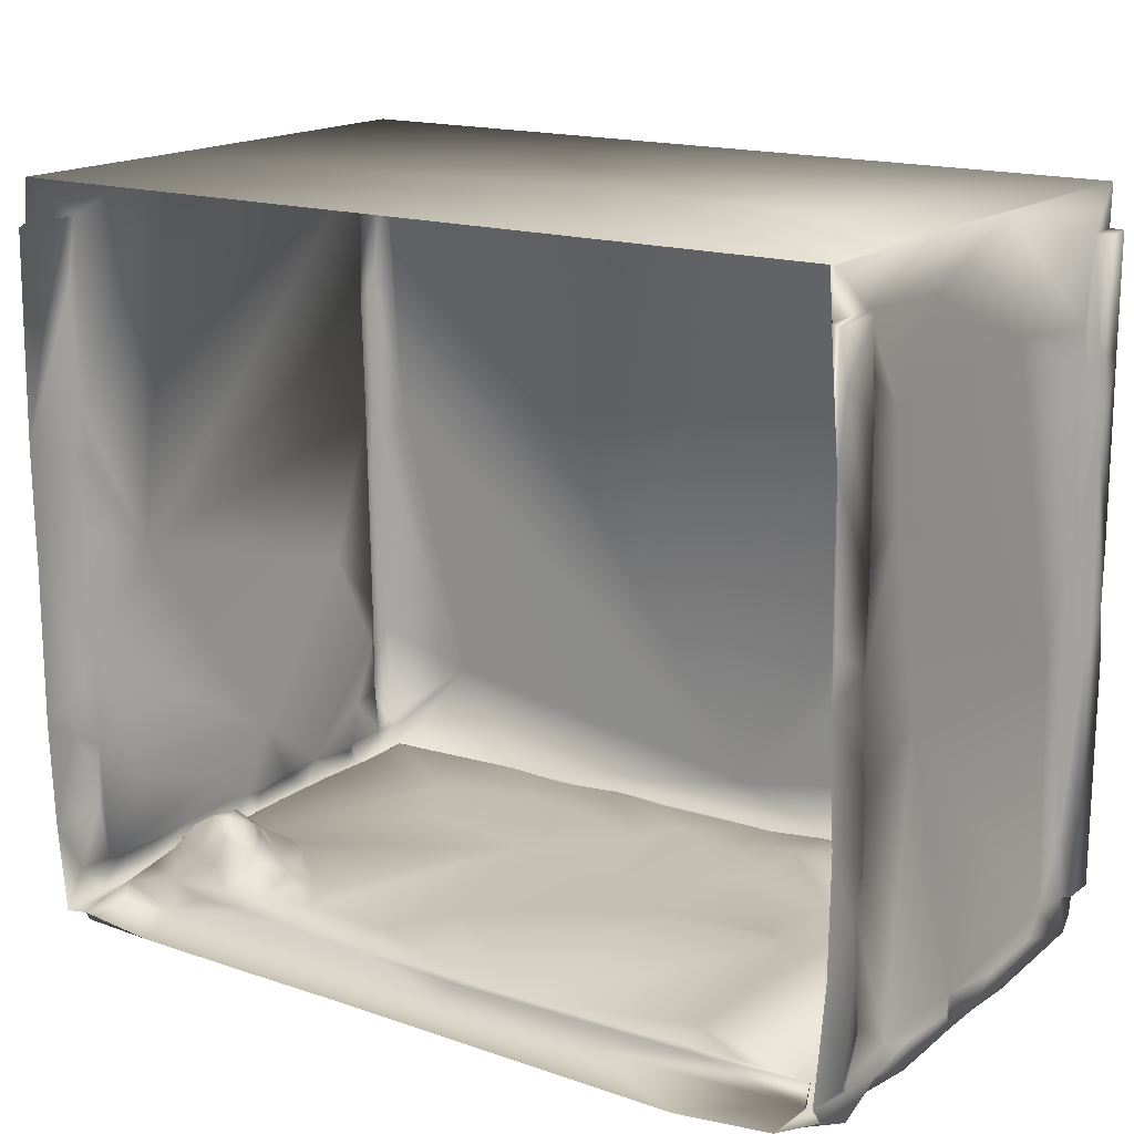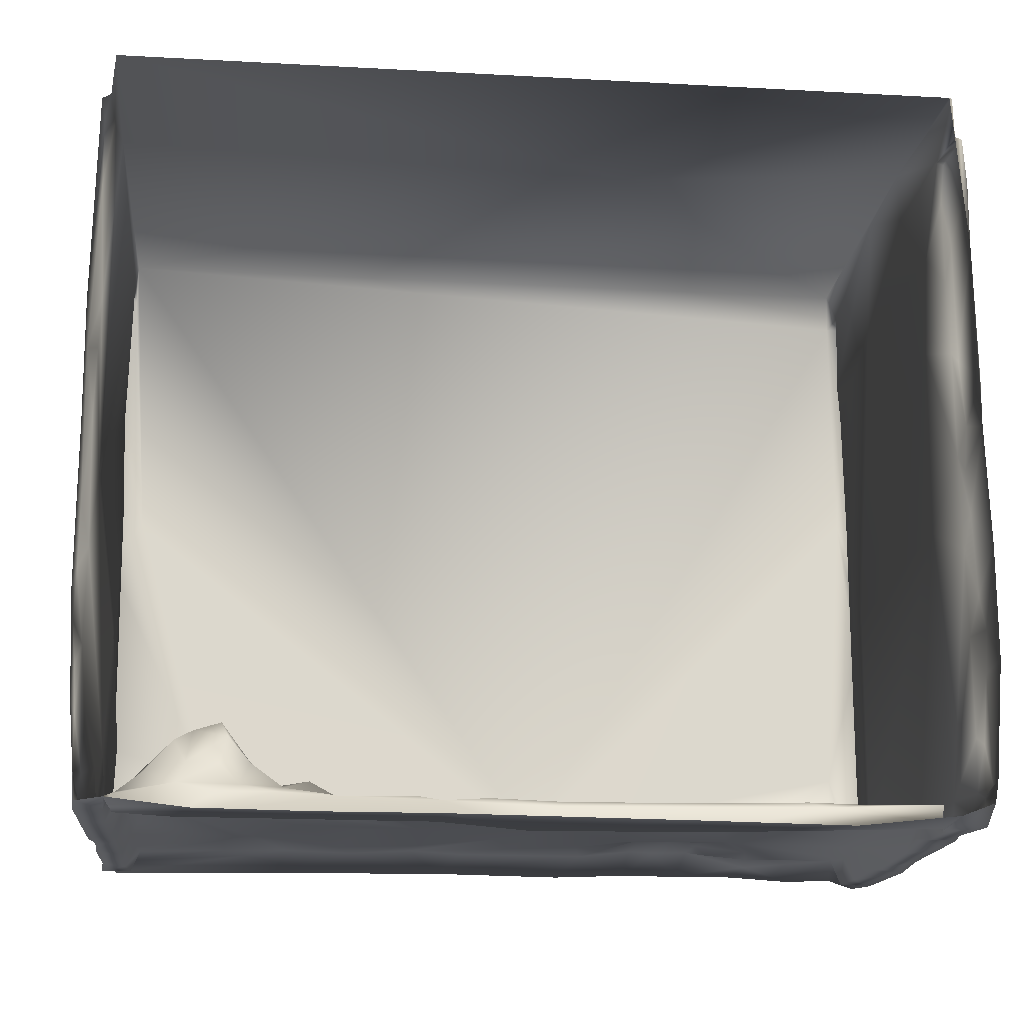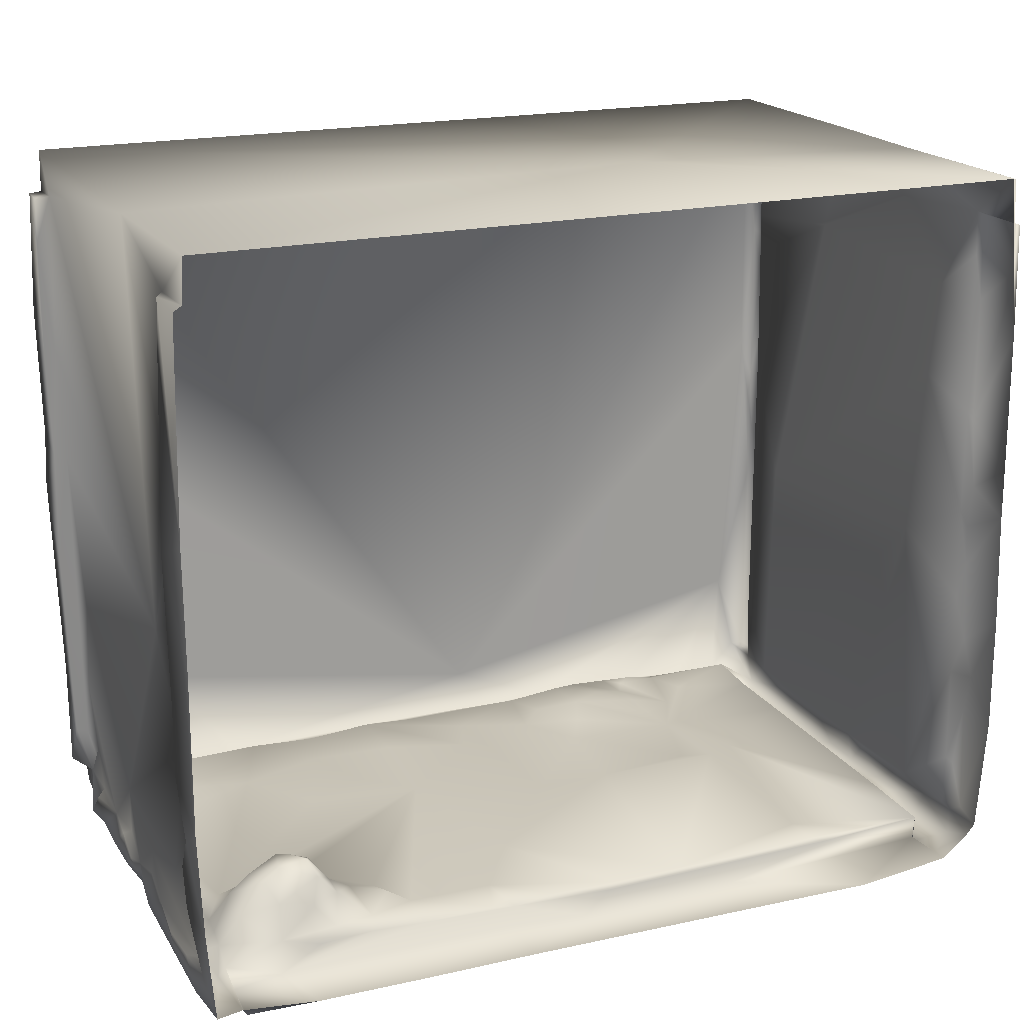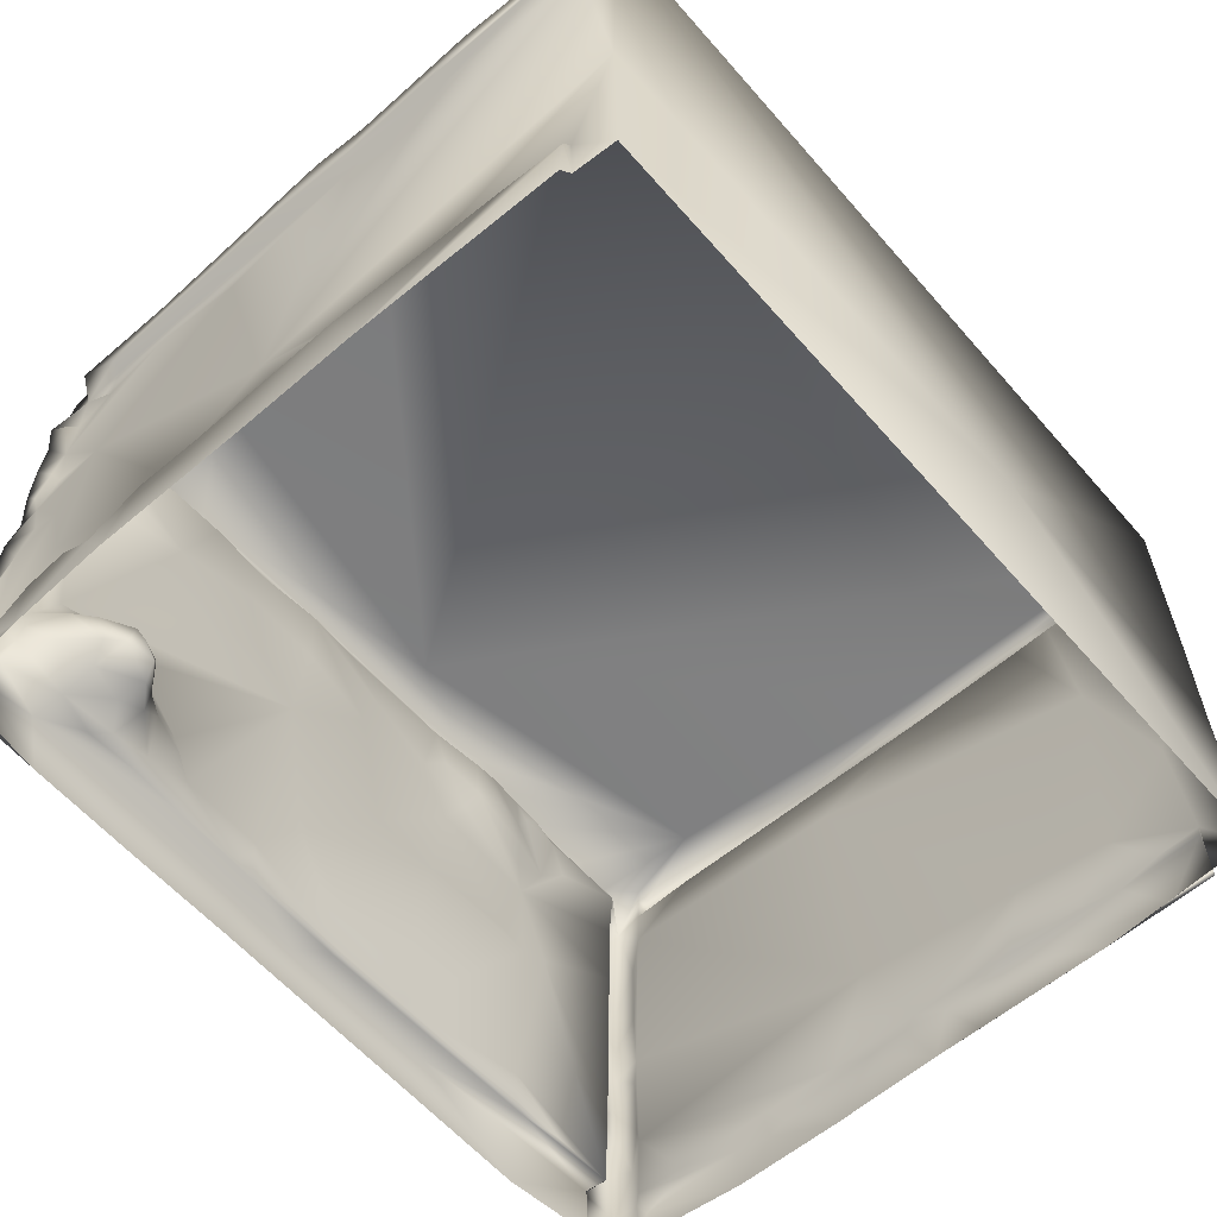
<metadata>
{"format":"obj","ext":"obj","renderer":"f3d","projection":"perspective","resolution":1024,"background":"white","views":[{"elev":16.7,"azim":33.8,"up":"+Z"},{"elev":-16.8,"azim":-6.3,"up":"+Z"},{"elev":19.2,"azim":-23.5,"up":"+Z"},{"elev":-59.5,"azim":-49.1,"up":"+Y"}]}
</metadata>
<code>
v  24.54 19.58 -17.05
v  -5.946 19.56 -17.02
v  13.65 8.336 -16.99
v  -6.003 7.11 -17.04
v  24.3 6.858 -17
v  24.46 11.62 -17.02
v  -5.899 0.0973 -17.01
v  24.41 0.0919 -17
v  24.52 0.1235 -17.02
v  24.34 6.906 -18.88
v  -5.993 2.343 -18.63
v  -5.995 0.066 -18.55
v  24.5 19.59 -18.6
v  24.5 2.302 -18.58
v  24.52 0.0493 -18.6
v  11.06 19.7 -41.41
v  -5.972 18.16 -18.52
v  -5.273 19.61 -28.58
v  -5.966 19.59 -18.59
v  24.84 0.0403 -22.84
v  24.58 18.18 -18.62
v  -6.478 18.23 -18.62
v  -6.412 19.58 -18.64
v  25.03 19.56 -18.62
v  25.03 18.23 -18.67
v  -6.311 1.847 -18.65
v  24.71 2.206 -18.71
v  24.78 0.0679 -18.68
v  -6.302 0.0463 -18.74
v  25.03 19.56 -22.75
v  -6.295 2.215 -20.97
v  24.95 0.2791 -20.35
v  -6.529 18.22 -20.23
v  24.44 18.03 -21.77
v  24.51 12.89 -21.18
v  -6.096 2.34 -25.43
v  25 18.23 -22.79
v  24.57 2.302 -20.2
v  24.83 2.211 -21.91
v  24.48 4.264 -21.7
v  24.57 18.18 -23.32
v  -6.082 5.168 -31.13
v  24.57 2.33 -23.41
v  -6.547 18.22 -24.65
v  -6.562 19.57 -23.16
v  -6.434 0.0374 -26.34
v  24.99 18.21 -24.3
v  -6.123 18.16 -24.46
v  24.41 4.735 -25.33
v  24.61 2.247 -26.21
v  24.57 19.61 -27.76
v  25.07 19.05 -24.32
v  24.85 2.212 -26.55
v  25.06 19.58 -29.27
v  25.08 18.27 -25.58
v  24.62 18.14 -28.24
v  -6.51 2.189 -27.33
v  -5.978 18.11 -28.72
v  -6.175 2.589 -27.14
v  -6.426 18.2 -28.76
v  24.57 16.14 -32.79
v  -6.453 19.55 -28.04
v  24.93 0.1177 -27.97
v  24.88 0.0407 -29.77
v  24.62 2.265 -30.19
v  -6.204 2.313 -29.74
v  24.62 5.914 -31.99
v  24.92 1.966 -29.12
v  -6.012 16.11 -34.26
v  -6.537 19.56 -30.22
v  -6.393 0.0539 -30.73
v  -6.42 2.175 -32.93
v  24.83 2.095 -30.74
v  25.12 19.37 -31.66
v  -6.491 18.21 -33.01
v  -6.097 2.366 -34.47
v  24.95 2.147 -32.36
v  -6.431 2.208 -35.27
v  25.14 19.56 -33.76
v  -6.404 0.0457 -36.6
v  25.12 18.24 -32.94
v  24.7 2.309 -33.68
v  25.03 0.0894 -34.03
v  -2.308 19.6 -39.26
v  -5.88 11.32 -39.99
v  -6.261 19.58 -38.15
v  -5.899 18.17 -36.74
v  25.12 18.27 -42.11
v  24.59 18.13 -36.28
v  25.04 2.076 -35.42
v  -6.138 2.294 -37.92
v  -5.75 17.85 -38.34
v  25.05 1.471 -36.79
v  -6.402 1.338 -37.36
v  24.73 2.361 -36.84
v  25.01 0.0463 -38.19
v  23.77 19.61 -38.93
v  24.59 18.16 -39.64
v  24.59 4.89 -42.28
v  -6.349 2.188 -38.71
v  -6.047 4.285 -39.83
v  25.05 1.81 -38.3
v  24.71 2.295 -40.47
v  -6.277 18.18 -40.26
v  24.97 2.21 -40.72
v  25.12 19.59 -42.15
v  14.86 19.69 -43.02
v  -5.848 18.13 -40.44
v  -6.235 0.04 -40.43
v  -5.81 14.03 -42.23
v  0.7167 19.64 -43.12
v  -5.757 16.82 -40.66
v  24.62 16.57 -42.22
v  -6.264 19.5 -42.15
v  24.93 1.41 -42.3
v  -5.64 19.48 -43.23
v  -6.261 2.204 -40.34
v  7.287 19.7 -43.05
v  -5.595 17.97 -41.5
v  24.65 9.389 -42.42
v  -5.914 8.11 -41.05
v  -5.692 12.21 -42.17
v  -5.935 2.268 -42.35
v  19.44 19.69 -43.02
v  21.8 19.62 -43.18
v  -6.138 1.081 -42.37
v  24.6 19.62 -42.14
v  -5.734 18.17 -42.18
v  -5.948 10.02 -42.45
v  -5.71 19.53 -42.3
v  24.65 2.301 -42.41
v  24.67 0.0543 -42.4
v  -5.707 16.35 -42.22
v  17.12 19.67 -43.03
v  -6.043 6.752 -42.44
v  23.57 19.61 -43.11
v  24.71 18.22 -42.26
v  -5.955 0.057 -43.61
v  12.15 19.66 -43.14
v  -5.841 8.73 -42.26
v  24.54 19.57 -43.44
v  -5.921 12.62 -42.42
v  24.84 5.815 -42.6
v  -6.209 4.876 -42.66
v  24.8 1.964 -42.61
v  24.92 18.16 -43.51
v  24.85 15.16 -42.69
v  24.86 12.2 -42.7
v  -6.067 10.96 -42.65
v  24.93 8.652 -42.75
v  24.87 3.888 -42.84
v  -5.943 16.5 -42.62
v  -6.148 3.025 -42.63
v  24.7 0.5208 -43.05
v  -5.738 18.14 -43.24
v  24.78 9.233 -43.57
v  -6.143 2.025 -43.57
v  1.069 18.19 -42.41
v  3.62 18.12 -42.5
v  19.75 18.18 -42.5
v  19.81 18.8 -42.72
v  23.37 18.27 -42.48
v  6.06 18.22 -42.35
v  12.92 18.3 -42.46
v  8.122 18.23 -42.46
v  18.54 18.23 -42.29
v  -4.662 18.18 -42.55
v  -0.2098 14.89 -42.38
v  17.33 18.25 -42.24
v  18.07 17.95 -42.39
v  16.01 18.41 -42.25
v  17.47 16.76 -42.19
v  20.54 17.06 -42.63
v  9.898 16.66 -42.44
v  16.35 16.79 -42.04
v  15.02 18.27 -42.23
v  13.55 16.96 -42.45
v  3.097 16.25 -42.54
v  6.276 15.93 -42.48
v  12.49 15.75 -42.47
v  19.25 15.67 -42.58
v  15.1 16.26 -42.08
v  -4.722 16.33 -42.64
v  9.183 14.72 -42.37
v  17.6 15.7 -42.2
v  23.42 16.33 -42.68
v  14.63 15.08 -42.33
v  18.1 13.43 -42.51
v  -5.927 15.73 -43.42
v  -4.788 13.52 -42.59
v  17.78 14.67 -42.39
v  13.89 13.8 -42.54
v  23.43 13.35 -42.7
v  4.011 13.25 -42.3
v  19.49 10.53 -42.49
v  10.69 10.18 -42.56
v  1.662 12.23 -42.35
v  -6.033 13.75 -43.34
v  5.924 11.86 -42.47
v  -3.871 6.759 -42.63
v  17.25 10.4 -42.54
v  18.32 9.969 -42.47
v  -4.756 10.65 -42.56
v  24.81 10.95 -43.56
v  24.87 13.04 -43.67
v  13.46 10.08 -42.55
v  23.42 5.334 -42.78
v  -0.7023 7.076 -42.5
v  23.71 8.536 -43.62
v  -4.836 7.667 -42.7
v  7.305 6.067 -42.6
v  -6.041 8.687 -43.53
v  1.546 4.961 -42.53
v  2.515 3.621 -42.68
v  12.98 2.386 -42.94
v  18.62 3.606 -42.8
v  -1.449 5.973 -41.47
v  23.41 2.247 -42.85
v  -0.8102 6.57 -41.87
v  0.0069 5.786 -42.41
v  -4.743 5.063 -42.61
v  -3.189 5.793 -41.83
v  -0.2559 5.207 -42.03
v  -3.959 4.875 -41.58
v  0.545 4.743 -42.22
v  5.682 3.74 -42.79
v  -1.359 5.588 -41.36
v  -1.974 5.317 -40.77
v  -3.252 4.955 -41.04
v  -1.038 5.043 -41.09
v  -4.796 4.213 -42.62
v  15.96 2.362 -42.92
v  1.654 3.803 -42.18
v  -2.99 3.748 -40.84
v  -2.13 5.068 -40.5
v  -0.9938 4.757 -40.74
v  -0.4396 4.177 -41.41
v  10.29 2.401 -42.96
v  -2.356 3.99 -40.46
v  -1.822 4.549 -40.31
v  -3.971 3.703 -41.96
v  -1.39 3.745 -40.21
v  -0.3744 3.467 -41.64
v  -1.143 3.315 -40.76
v  -2.563 3.455 -41.64
v  -2.817 2.438 -42.53
v  0.7661 2.952 -42.56
v  20.93 2.393 -42.88
v  -4.867 3.376 -42.73
v  -1.411 3.031 -41.75
v  -0.6961 2.66 -42.53
v  5.237 2.329 -42.87
v  7.697 2.374 -42.88
v  23.28 2.169 -43.81
v  18.7 2.368 -42.83
v  -4.984 2.245 -43
v  6.12 2.235 -43.01
v  0.5507 2.296 -42.81
v  2.595 2.282 -42.91
v  -1.443 2.214 -42.84
v  9.911 2.226 -43.16
v  14.48 2.228 -43.1
v  19.29 2.218 -43.03
v  -6.072 17.13 -43.49
v  -5.151 15.04 -43.43
v  23.7 13.61 -43.5
v  23.74 12.02 -43.68
v  -5.11 9.996 -43.36
v  -6.099 4.804 -43.56
v  -2.932 2.237 -43.73
v  -5.133 16.73 -43.35
v  -5.053 12.92 -43.38
v  -5.975 12.06 -43.44
v  24.85 5.729 -43.53
v  -5.179 2.53 -43.48
v  5.896 2.106 -43.76
v  15.15 2.187 -43.95
v  -5 18 -43.38
v  23.73 18.16 -43.45
v  23.7 15.88 -43.57
v  -5.797 10.41 -43.49
v  -5.243 4.651 -43.56
v  24.82 1.945 -43.64
v  8.978 2.199 -43.99
v  23.33 2.198 -43.68
v  -5.146 7.395 -43.56
v  23.7 4.984 -43.62
v  24.83 7.21 -43.55
v  23.57 6.561 -43.36
v  24.35 3.699 -43.68
v  -5.046 0.042 -43.47
v  23.68 0.994 -43.73
v  23.36 0.0572 -43.59
v  -4.828 1.823 -43.69
v  -4.895 0.0869 -43.71
v  -2.273 0.056 -43.77
v  1.789 0.0645 -43.82
v  5.952 0.0373 -43.81
v  19.78 0.0474 -43.98
v  14.46 0.0342 -43.9
g SideBuilding_UVELOWP_SideBuilding_REDUCED_ZBrush_defualt_group
f 1 2 3
f 3 2 4
f 3 5 1
f 6 1 5
f 3 4 7
f 5 3 8
f 9 5 8
f 8 3 7
f 6 5 10
f 7 11 12
f 13 2 1
f 14 5 9
f 15 9 8
f 16 2 13
f 17 4 2
f 7 4 11
f 15 14 9
f 18 19 2
f 16 18 2
f 15 8 20
f 19 17 2
f 13 1 21
f 1 6 21
f 10 5 14
f 22 19 23
f 24 13 21
f 24 21 25
f 19 22 17
f 11 26 12
f 27 14 28
f 12 26 29
f 28 14 15
f 30 24 25
f 11 31 26
f 32 27 28
f 30 13 24
f 33 17 22
f 23 33 22
f 21 6 34
f 35 6 10
f 4 36 11
f 28 15 20
f 37 25 21
f 35 34 6
f 27 38 14
f 39 38 27
f 32 28 20
f 39 27 32
f 10 14 40
f 40 14 38
f 35 10 40
f 30 25 37
f 41 37 21
f 4 42 36
f 40 38 43
f 34 41 21
f 34 35 41
f 23 44 33
f 39 43 38
f 23 45 44
f 19 45 23
f 31 46 26
f 26 46 29
f 17 42 4
f 31 11 36
f 41 47 37
f 48 17 33
f 49 40 43
f 39 50 43
f 13 51 16
f 49 35 40
f 30 51 13
f 52 30 37
f 39 53 50
f 54 51 30
f 52 37 47
f 54 30 52
f 53 39 32
f 44 48 33
f 17 48 42
f 55 52 47
f 56 41 35
f 54 52 55
f 31 57 46
f 58 42 48
f 36 42 59
f 44 60 48
f 53 32 20
f 18 45 19
f 49 43 50
f 61 35 49
f 36 57 31
f 57 36 59
f 45 62 44
f 53 20 63
f 44 62 60
f 63 20 64
f 18 62 45
f 49 50 65
f 56 47 41
f 60 58 48
f 66 57 59
f 55 47 56
f 42 66 59
f 61 56 35
f 61 49 67
f 68 53 63
f 58 69 42
f 18 70 62
f 57 71 46
f 68 50 53
f 68 65 50
f 66 72 57
f 57 72 71
f 73 68 64
f 68 63 64
f 60 62 70
f 54 55 74
f 65 68 73
f 67 49 65
f 70 75 60
f 74 51 54
f 42 76 66
f 77 73 64
f 72 78 71
f 79 51 74
f 72 66 76
f 65 73 77
f 78 80 71
f 81 74 55
f 79 74 81
f 56 81 55
f 67 65 82
f 77 64 83
f 84 18 16
f 75 58 60
f 42 69 85
f 70 86 75
f 58 87 69
f 77 82 65
f 76 78 72
f 79 81 88
f 56 61 89
f 75 87 58
f 90 77 83
f 76 91 78
f 89 81 56
f 85 76 42
f 87 92 69
f 90 82 77
f 93 90 83
f 78 94 80
f 84 70 18
f 95 82 90
f 93 83 96
f 79 97 51
f 93 95 90
f 97 16 51
f 69 92 85
f 98 81 89
f 84 86 70
f 61 98 89
f 91 94 78
f 99 67 82
f 82 95 99
f 91 100 94
f 76 85 101
f 102 95 93
f 76 101 91
f 102 103 95
f 99 95 103
f 102 93 96
f 86 104 75
f 105 103 102
f 106 97 79
f 104 87 75
f 97 107 16
f 87 108 92
f 94 109 80
f 104 108 87
f 88 81 98
f 92 110 85
f 94 100 109
f 16 111 84
f 79 88 106
f 92 112 110
f 98 61 113
f 114 86 84
f 115 102 96
f 92 108 112
f 111 116 84
f 100 117 109
f 86 114 104
f 91 117 100
f 118 111 16
f 105 102 115
f 108 119 112
f 120 67 99
f 85 121 101
f 113 61 67
f 110 122 85
f 101 123 91
f 124 97 125
f 117 126 109
f 127 97 106
f 104 128 108
f 108 128 119
f 122 129 85
f 130 114 84
f 120 113 67
f 85 129 121
f 105 131 103
f 115 96 132
f 112 133 110
f 101 121 123
f 123 117 91
f 130 84 116
f 134 107 97
f 121 135 123
f 117 123 126
f 136 125 97
f 114 128 104
f 137 98 113
f 119 128 112
f 127 136 97
f 137 88 98
f 131 105 115
f 109 126 138
f 139 16 107
f 129 140 121
f 124 134 97
f 121 140 135
f 99 103 131
f 112 128 133
f 127 141 136
f 127 106 88
f 128 114 130
f 127 88 137
f 110 142 122
f 120 99 143
f 123 135 144
f 145 131 115
f 132 145 115
f 137 113 146
f 113 147 146
f 113 148 147
f 129 122 149
f 113 120 148
f 120 143 150
f 99 131 151
f 131 145 151
f 133 152 110
f 122 142 149
f 99 151 143
f 123 144 153
f 123 153 126
f 145 132 154
f 128 130 155
f 156 120 150
f 153 157 126
f 139 118 16
f 158 111 159
f 160 161 162
f 118 163 159
f 118 164 165
f 161 160 166
f 167 158 168
f 169 166 170
f 166 160 170
f 171 169 172
f 160 162 173
f 165 164 174
f 171 175 176
f 172 169 170
f 164 176 177
f 171 172 175
f 158 159 178
f 159 163 179
f 164 180 174
f 160 173 181
f 168 158 178
f 164 177 180
f 170 160 181
f 174 163 165
f 176 182 177
f 182 176 175
f 172 170 181
f 167 168 183
f 159 179 178
f 163 174 184
f 175 172 185
f 162 186 173
f 182 175 185
f 172 181 185
f 177 182 187
f 177 187 180
f 173 188 181
f 188 173 186
f 163 184 179
f 152 189 110
f 183 168 190
f 185 191 182
f 180 187 192
f 185 181 191
f 188 186 193
f 191 181 188
f 178 179 194
f 182 191 188
f 192 174 180
f 188 193 195
f 187 182 188
f 174 196 184
f 178 194 197
f 110 198 142
f 168 178 197
f 192 187 188
f 174 192 196
f 194 179 199
f 168 197 200
f 179 184 199
f 192 188 201
f 190 168 200
f 188 195 202
f 188 202 201
f 197 194 199
f 190 200 203
f 199 184 196
f 204 205 148
f 196 192 206
f 200 197 199
f 192 201 206
f 204 148 120
f 195 193 207
f 200 199 208
f 206 201 202
f 207 193 209
f 210 203 200
f 211 196 206
f 140 212 135
f 208 199 213
f 199 196 211
f 199 214 213
f 215 206 202
f 202 195 216
f 200 208 217
f 195 207 218
f 219 208 220
f 202 216 215
f 217 208 219
f 211 206 215
f 220 208 213
f 216 195 218
f 210 200 221
f 200 222 221
f 219 223 217
f 200 217 222
f 219 220 223
f 221 222 224
f 220 213 225
f 214 199 226
f 217 223 227
f 223 220 225
f 222 217 228
f 222 228 229
f 227 223 230
f 224 222 229
f 199 211 226
f 221 224 231
f 217 227 228
f 215 216 232
f 228 227 230
f 225 213 233
f 224 229 234
f 229 228 235
f 230 236 228
f 230 223 237
f 223 225 237
f 211 215 238
f 229 235 239
f 228 240 235
f 236 230 237
f 224 241 231
f 241 224 234
f 229 239 234
f 228 236 240
f 233 213 214
f 235 240 239
f 236 242 240
f 236 237 242
f 239 240 242
f 237 225 243
f 211 238 226
f 242 237 244
f 241 245 246
f 241 234 245
f 234 239 245
f 237 243 244
f 225 247 243
f 225 233 247
f 216 218 248
f 231 241 249
f 245 239 244
f 242 244 239
f 241 246 249
f 245 244 250
f 244 243 250
f 243 251 250
f 233 214 247
f 214 226 252
f 226 238 253
f 218 207 254
f 243 247 251
f 216 255 232
f 246 256 249
f 250 246 245
f 250 251 246
f 226 253 257
f 247 258 251
f 259 247 214
f 216 248 255
f 246 251 260
f 258 247 259
f 214 252 259
f 251 258 260
f 252 226 257
f 257 259 252
f 261 257 253
f 261 253 238
f 261 238 215
f 262 261 215
f 262 215 232
f 263 262 232
f 255 263 232
f 263 255 248
f 218 263 248
f 164 107 176
f 107 171 176
f 161 166 169
f 167 116 158
f 127 137 146
f 128 264 133
f 183 190 265
f 266 267 193
f 203 210 268
f 129 212 140
f 135 269 144
f 270 246 260
f 161 125 162
f 128 155 264
f 271 167 183
f 133 264 152
f 272 265 190
f 198 273 142
f 142 273 149
f 204 120 156
f 143 151 274
f 275 249 256
f 276 259 257
f 277 261 262
f 118 165 163
f 125 136 162
f 130 116 155
f 271 278 167
f 186 279 280
f 280 193 186
f 189 198 110
f 147 148 205
f 272 190 203
f 149 281 129
f 135 212 269
f 221 231 282
f 282 231 249
f 144 269 153
f 151 145 283
f 246 270 256
f 259 270 258
f 261 284 257
f 263 277 262
f 218 285 263
f 283 145 154
f 107 134 171
f 124 125 161
f 134 169 171
f 169 134 161
f 162 136 141
f 155 116 167
f 141 127 146
f 268 210 286
f 286 210 221
f 254 207 287
f 270 260 258
f 254 285 218
f 111 158 116
f 118 139 164
f 134 124 161
f 111 118 159
f 139 107 164
f 141 146 162
f 186 162 279
f 152 264 189
f 267 209 193
f 150 143 288
f 289 287 207
f 290 274 151
f 276 270 259
f 277 263 285
f 126 157 138
f 167 278 155
f 146 279 162
f 271 183 265
f 146 147 205
f 193 280 266
f 156 150 288
f 209 289 207
f 153 269 157
f 282 249 275
f 284 276 257
f 275 256 291
f 254 292 293
f 291 256 294
f 254 293 285
f 272 203 268
f 273 281 149
f 129 281 212
f 274 288 143
f 286 221 282
f 261 277 284
f 291 294 295
f 138 275 291
f 155 278 264
f 264 278 271
f 279 146 280
f 189 264 271
f 271 265 189
f 280 146 205
f 280 205 266
f 189 265 198
f 198 265 272
f 266 205 267
f 198 272 273
f 267 205 204
f 273 272 268
f 273 268 281
f 267 204 156
f 267 156 209
f 281 268 212
f 212 268 286
f 209 156 288
f 212 286 269
f 209 288 289
f 289 288 274
f 269 286 282
f 289 274 287
f 287 274 290
f 269 275 157
f 269 282 275
f 287 290 254
f 254 290 283
f 290 151 283
f 270 294 256
f 254 283 292
f 292 283 154
f 292 154 293
f 157 275 138
f 295 296 291
f 276 297 270
f 276 284 298
f 276 298 297
f 277 285 299
f 284 277 300
f 294 270 296
f 284 300 298
f 299 300 277
f 293 299 285
f 295 294 296
f 296 270 297

</code>
